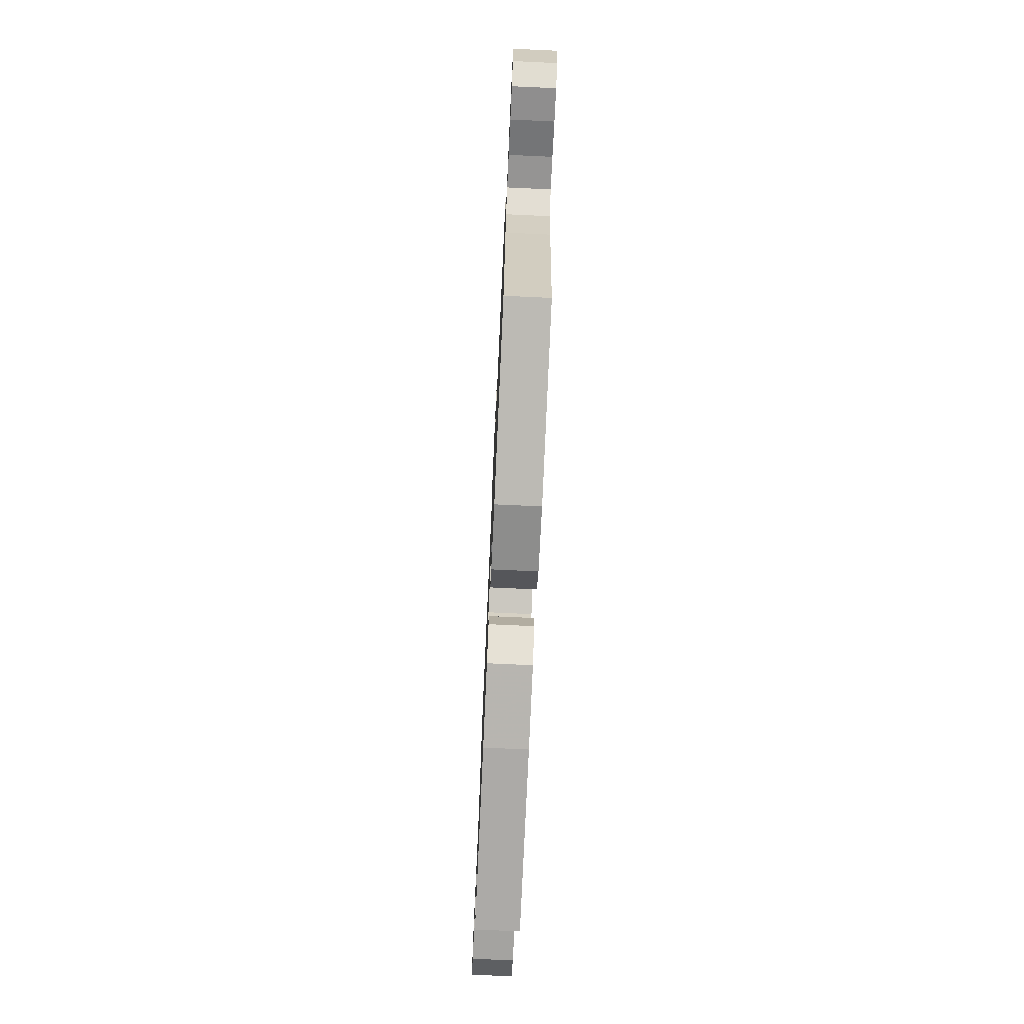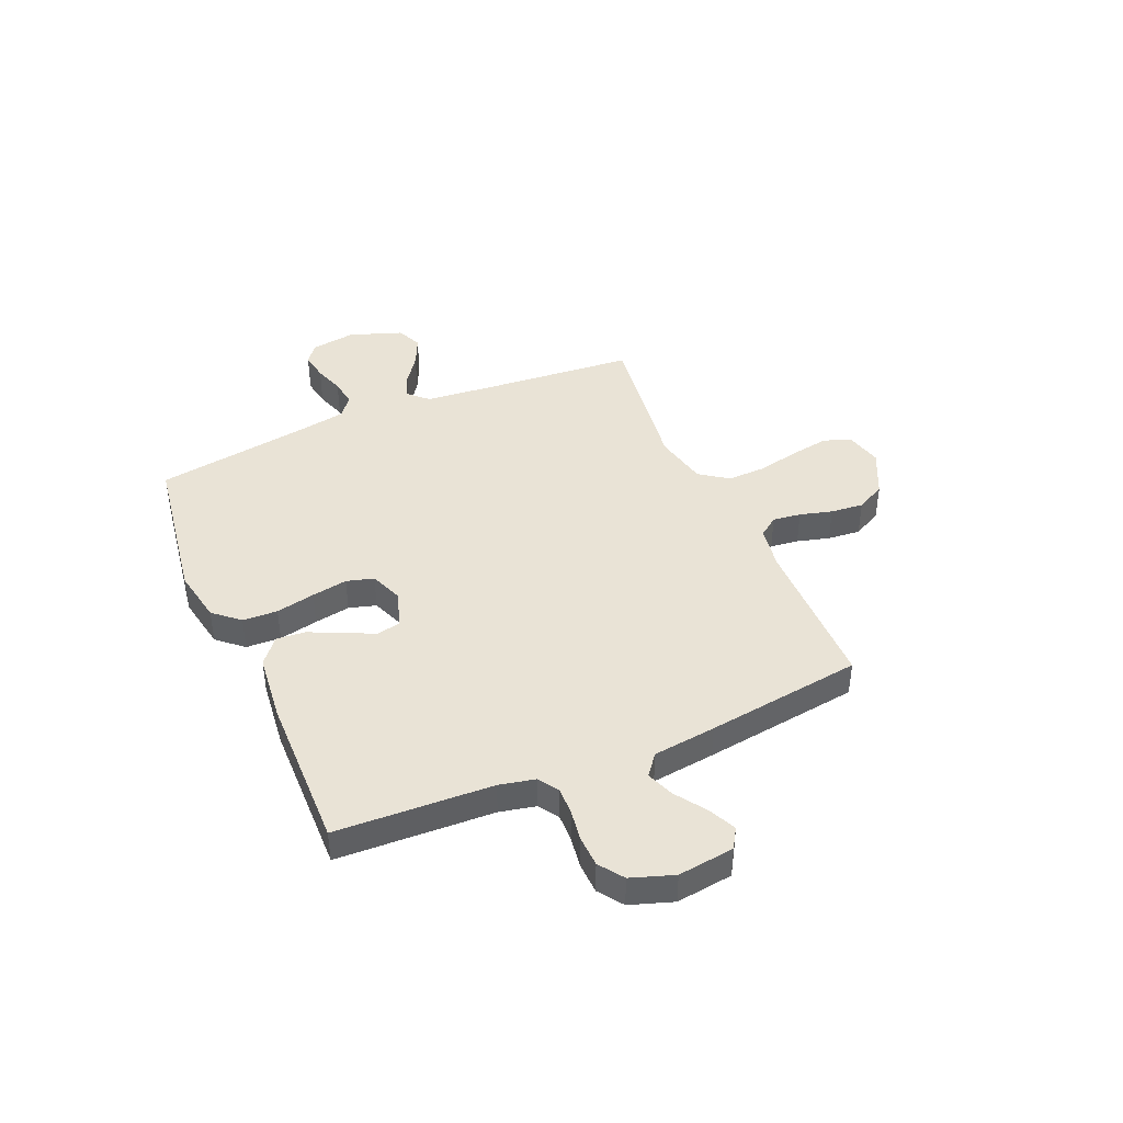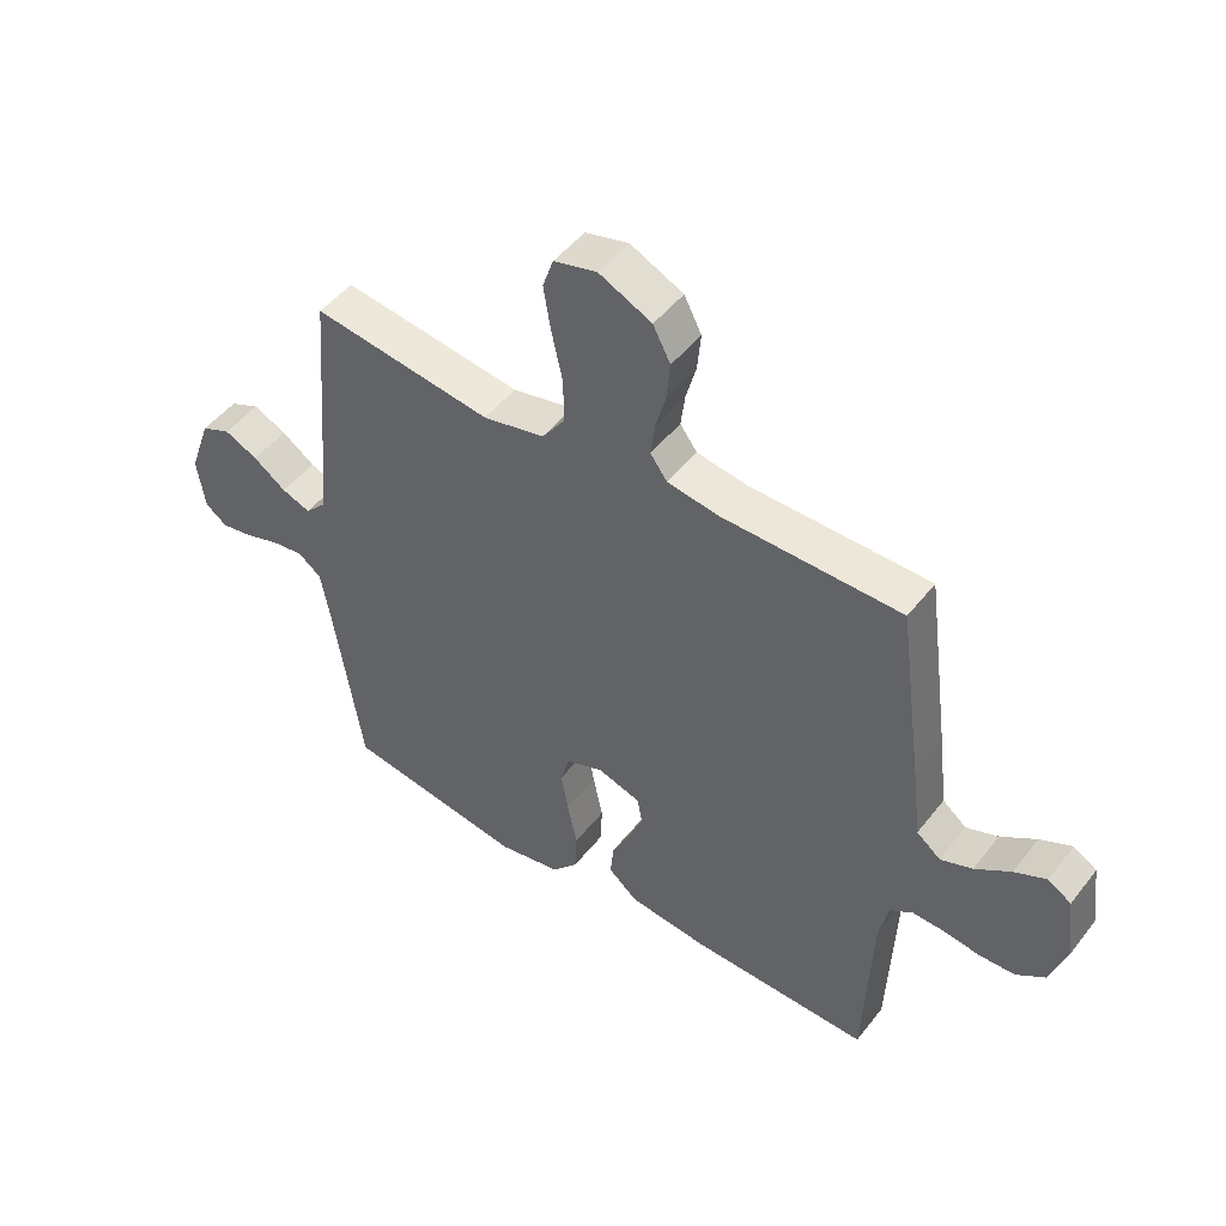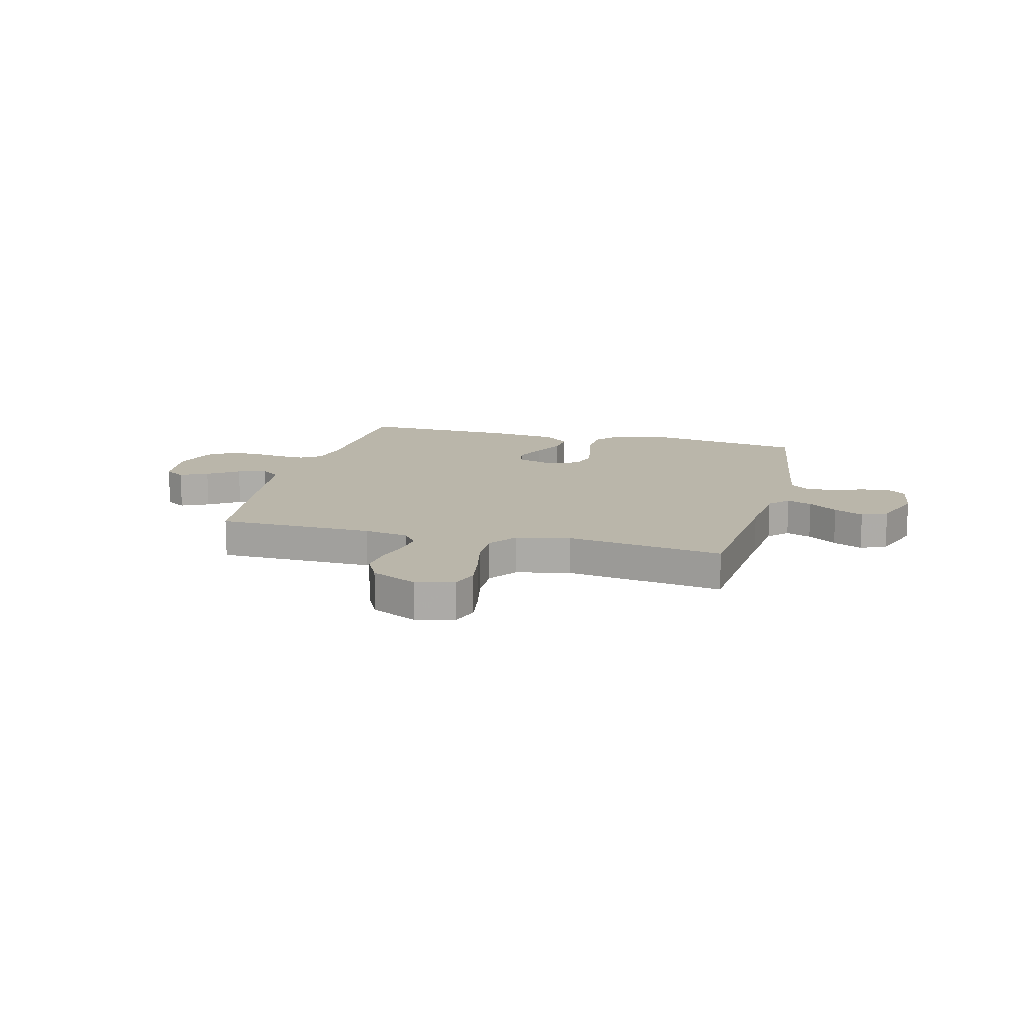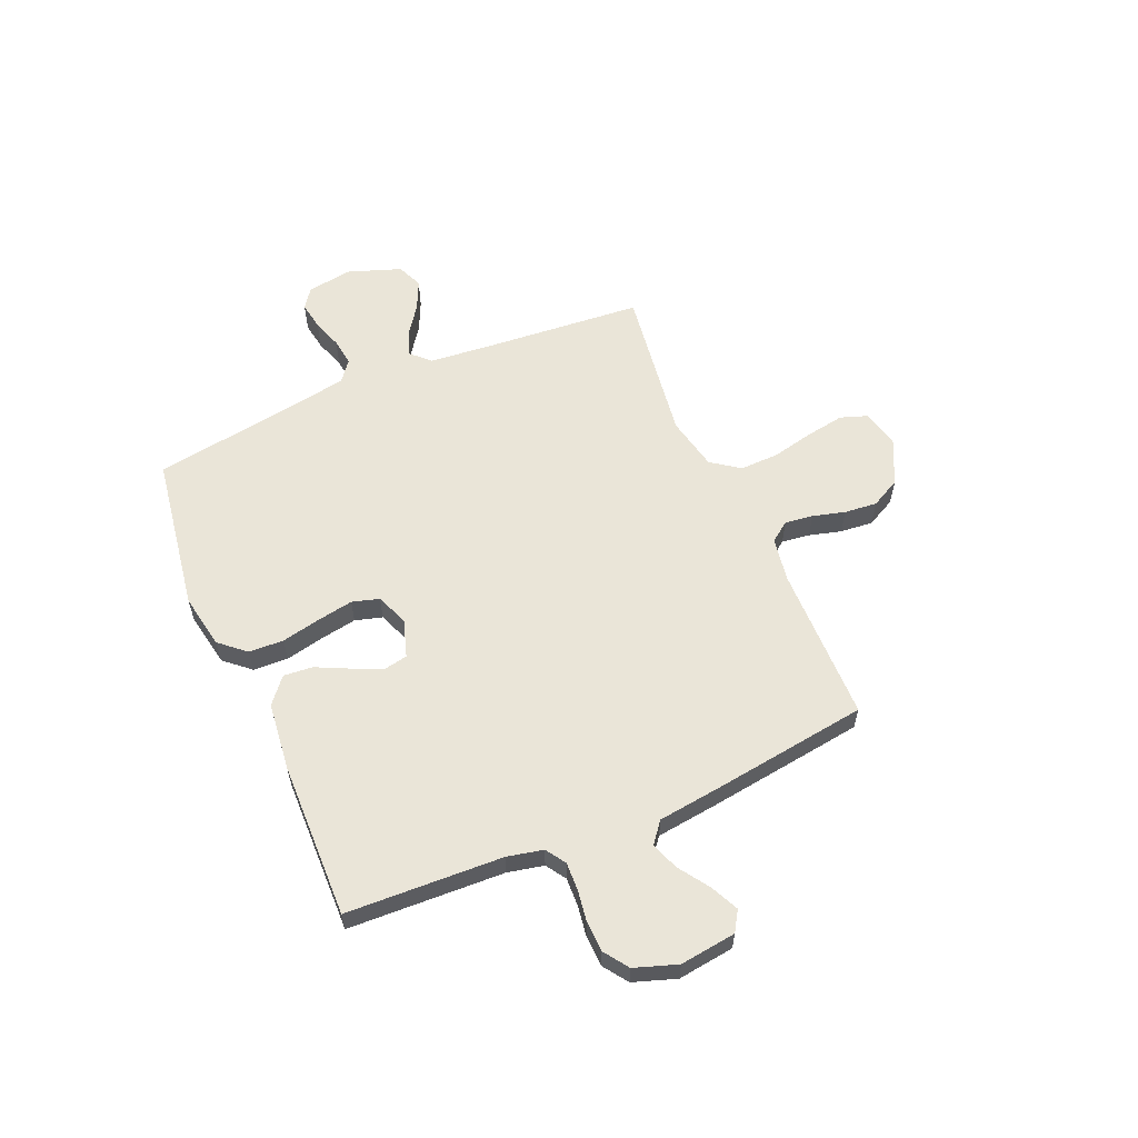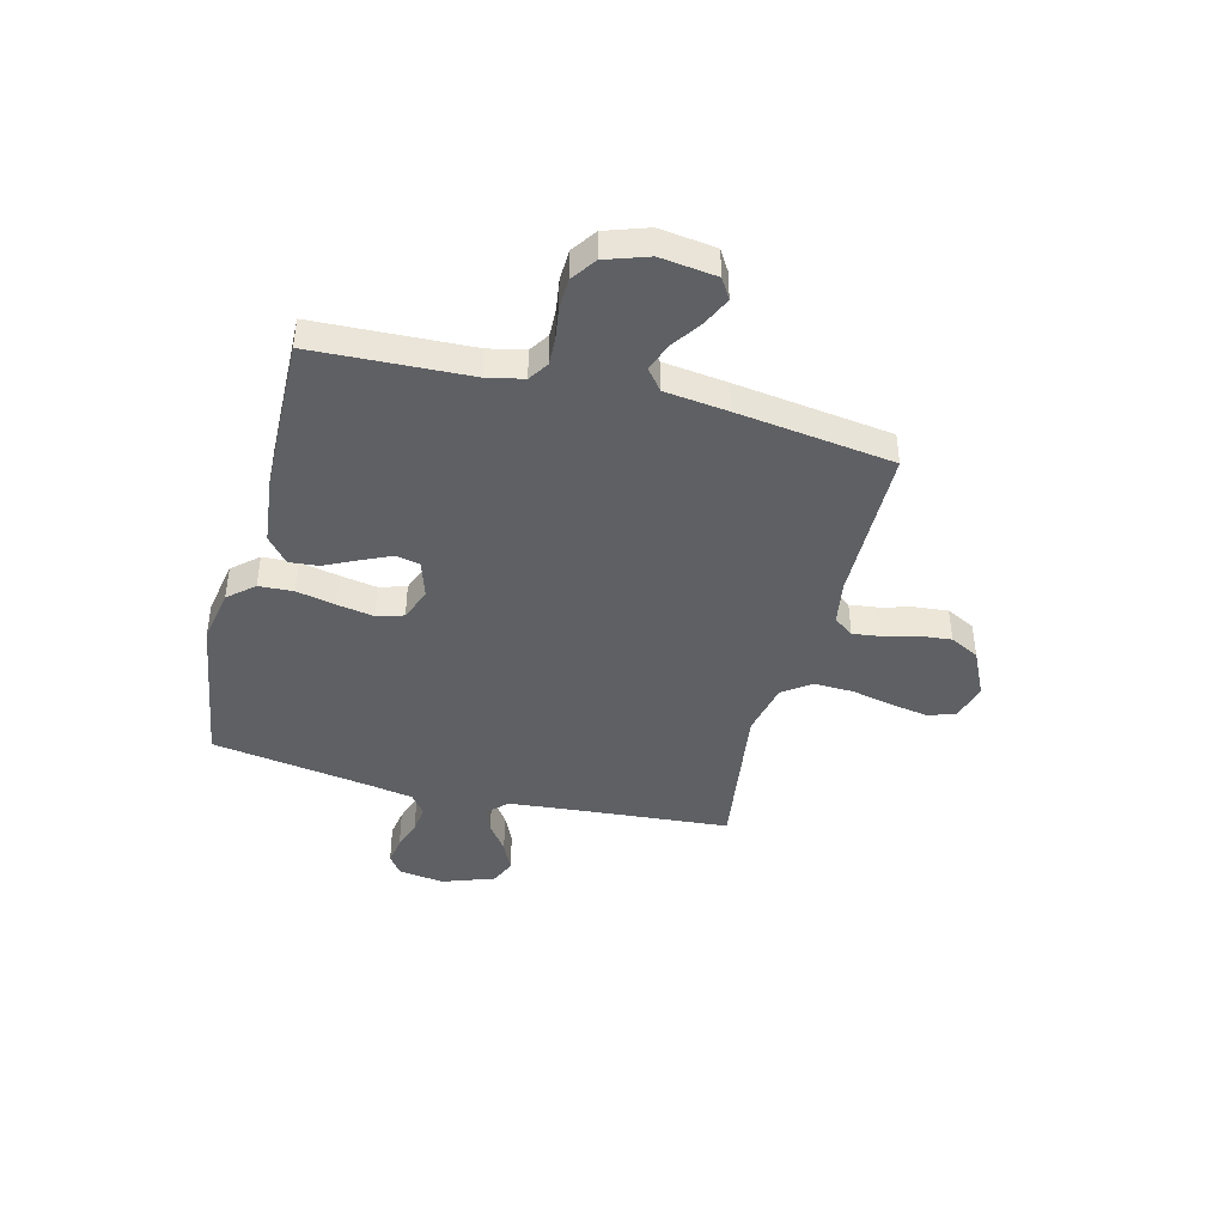
<metadata>
{"format":"obj","ext":"obj","renderer":"f3d","projection":"perspective","resolution":1024,"background":"white","views":[{"elev":-74.7,"azim":87.4,"up":"+Z"},{"elev":42.2,"azim":-113.4,"up":"+Y"},{"elev":48.2,"azim":-143.8,"up":"+Z"},{"elev":13.8,"azim":14.6,"up":"+Y"},{"elev":59.1,"azim":-113.3,"up":"+Y"},{"elev":-42.8,"azim":-104.4,"up":"+Y"}]}
</metadata>
<code>
v -0.5 0.07 -0.5
v -0.513 0.07 -0.2
v -0.528 0.07 -0.131
v -0.566 0.07 -0.106
v -0.62 0.07 -0.108
v -0.68 0.07 -0.117
v -0.739 0.07 -0.115
v -0.786 0.07 -0.082
v -0.814 0.07 0
v -0.8 0.07 0.108
v -0.761 0.07 0.132
v -0.708 0.07 0.107
v -0.649 0.07 0.067
v -0.596 0.07 0.047
v -0.556 0.07 0.079
v -0.541 0.07 0.2
v -0.5 0.07 0.5
v -0.2 0.07 0.504
v -0.115 0.07 0.518
v -0.087 0.07 0.556
v -0.094 0.07 0.61
v -0.111 0.07 0.672
v -0.117 0.07 0.735
v -0.088 0.07 0.791
v 0 0.07 0.833
v 0.072 0.07 0.815
v 0.09 0.07 0.763
v 0.078 0.07 0.69
v 0.06 0.07 0.609
v 0.058 0.07 0.534
v 0.097 0.07 0.48
v 0.2 0.07 0.458
v 0.5 0.07 0.5
v 0.525 0.07 0.2
v 0.537 0.07 0.075
v 0.572 0.07 0.039
v 0.62 0.07 0.057
v 0.675 0.07 0.096
v 0.731 0.07 0.122
v 0.78 0.07 0.101
v 0.816 0.07 0
v 0.803 0.07 -0.087
v 0.766 0.07 -0.114
v 0.713 0.07 -0.105
v 0.655 0.07 -0.086
v 0.602 0.07 -0.079
v 0.563 0.07 -0.109
v 0.547 0.07 -0.2
v 0.5 0.07 -0.5
v 0.2 0.07 -0.547
v 0.095 0.07 -0.528
v 0.052 0.07 -0.479
v 0.049 0.07 -0.412
v 0.065 0.07 -0.337
v 0.077 0.07 -0.268
v 0.062 0.07 -0.216
v 0 0.07 -0.192
v -0.072 0.07 -0.215
v -0.081 0.07 -0.261
v -0.055 0.07 -0.319
v -0.025 0.07 -0.381
v -0.02 0.07 -0.437
v -0.069 0.07 -0.478
v -0.2 0.07 -0.493
v -0.5 0 -0.5
v -0.513 0 -0.2
v -0.528 0 -0.131
v -0.566 0 -0.106
v -0.62 0 -0.108
v -0.68 0 -0.117
v -0.739 0 -0.115
v -0.786 0 -0.082
v -0.814 0 0
v -0.8 0 0.108
v -0.761 0 0.132
v -0.708 0 0.107
v -0.649 0 0.067
v -0.596 0 0.047
v -0.556 0 0.079
v -0.541 0 0.2
v -0.5 0 0.5
v -0.2 0 0.504
v -0.115 0 0.518
v -0.087 0 0.556
v -0.094 0 0.61
v -0.111 0 0.672
v -0.117 0 0.735
v -0.088 0 0.791
v 0 0 0.833
v 0.072 0 0.815
v 0.09 0 0.763
v 0.078 0 0.69
v 0.06 0 0.609
v 0.058 0 0.534
v 0.097 0 0.48
v 0.2 0 0.458
v 0.5 0 0.5
v 0.525 0 0.2
v 0.537 0 0.075
v 0.572 0 0.039
v 0.62 0 0.057
v 0.675 0 0.096
v 0.731 0 0.122
v 0.78 0 0.101
v 0.816 0 0
v 0.803 0 -0.087
v 0.766 0 -0.114
v 0.713 0 -0.105
v 0.655 0 -0.086
v 0.602 0 -0.079
v 0.563 0 -0.109
v 0.547 0 -0.2
v 0.5 0 -0.5
v 0.2 0 -0.547
v 0.095 0 -0.528
v 0.052 0 -0.479
v 0.049 0 -0.412
v 0.065 0 -0.337
v 0.077 0 -0.268
v 0.062 0 -0.216
v 0 0 -0.192
v -0.072 0 -0.215
v -0.081 0 -0.261
v -0.055 0 -0.319
v -0.025 0 -0.381
v -0.02 0 -0.437
v -0.069 0 -0.478
v -0.2 0 -0.493
f 64 1 2
f 63 64 2
f 62 63 2
f 61 62 2
f 60 61 2
f 59 60 2 3
f 58 59 3 4
f 57 58 4
f 52 53 54
f 51 52 54
f 50 51 54
f 49 50 54
f 48 49 54
f 47 48 54 55
f 46 47 55 56
f 43 44 45
f 42 43 45
f 41 42 45
f 40 41 45
f 39 40 45
f 38 39 45
f 37 38 45
f 36 37 45 46
f 46 56 57
f 36 46 57
f 35 36 57
f 32 33 34
f 35 57 4
f 34 35 4
f 32 34 4
f 31 32 4
f 27 28 29
f 26 27 29
f 25 26 29
f 24 25 29
f 23 24 29
f 22 23 29
f 21 22 29
f 20 21 29 30
f 15 16 17 18
f 15 18 19
f 11 12 13
f 10 11 13
f 9 10 13
f 8 9 13
f 7 8 13
f 6 7 13
f 5 6 13
f 5 13 14
f 4 5 14 15
f 30 31 4
f 20 30 4
f 19 20 4
f 4 15 19
f 66 65 128
f 66 128 127
f 66 127 126
f 66 126 125
f 66 125 124
f 67 66 124 123
f 68 67 123 122
f 68 122 121
f 118 117 116
f 118 116 115
f 118 115 114
f 118 114 113
f 118 113 112
f 119 118 112 111
f 120 119 111 110
f 109 108 107
f 109 107 106
f 109 106 105
f 109 105 104
f 109 104 103
f 109 103 102
f 109 102 101
f 110 109 101 100
f 121 120 110
f 121 110 100
f 121 100 99
f 98 97 96
f 68 121 99
f 68 99 98
f 68 98 96
f 68 96 95
f 93 92 91
f 93 91 90
f 93 90 89
f 93 89 88
f 93 88 87
f 93 87 86
f 93 86 85
f 94 93 85 84
f 82 81 80 79
f 83 82 79
f 77 76 75
f 77 75 74
f 77 74 73
f 77 73 72
f 77 72 71
f 77 71 70
f 77 70 69
f 78 77 69
f 79 78 69 68
f 68 95 94
f 68 94 84
f 68 84 83
f 83 79 68
f 1 65 66 2
f 2 66 67 3
f 3 67 68 4
f 4 68 69 5
f 5 69 70 6
f 6 70 71 7
f 7 71 72 8
f 8 72 73 9
f 9 73 74 10
f 10 74 75 11
f 11 75 76 12
f 12 76 77 13
f 13 77 78 14
f 14 78 79 15
f 15 79 80 16
f 16 80 81 17
f 17 81 82 18
f 18 82 83 19
f 19 83 84 20
f 20 84 85 21
f 21 85 86 22
f 22 86 87 23
f 23 87 88 24
f 24 88 89 25
f 25 89 90 26
f 26 90 91 27
f 27 91 92 28
f 28 92 93 29
f 29 93 94 30
f 30 94 95 31
f 31 95 96 32
f 32 96 97 33
f 33 97 98 34
f 34 98 99 35
f 35 99 100 36
f 36 100 101 37
f 37 101 102 38
f 38 102 103 39
f 39 103 104 40
f 40 104 105 41
f 41 105 106 42
f 42 106 107 43
f 43 107 108 44
f 44 108 109 45
f 45 109 110 46
f 46 110 111 47
f 47 111 112 48
f 48 112 113 49
f 49 113 114 50
f 50 114 115 51
f 51 115 116 52
f 52 116 117 53
f 53 117 118 54
f 54 118 119 55
f 55 119 120 56
f 56 120 121 57
f 57 121 122 58
f 58 122 123 59
f 59 123 124 60
f 60 124 125 61
f 61 125 126 62
f 62 126 127 63
f 63 127 128 64
f 64 128 65 1

</code>
